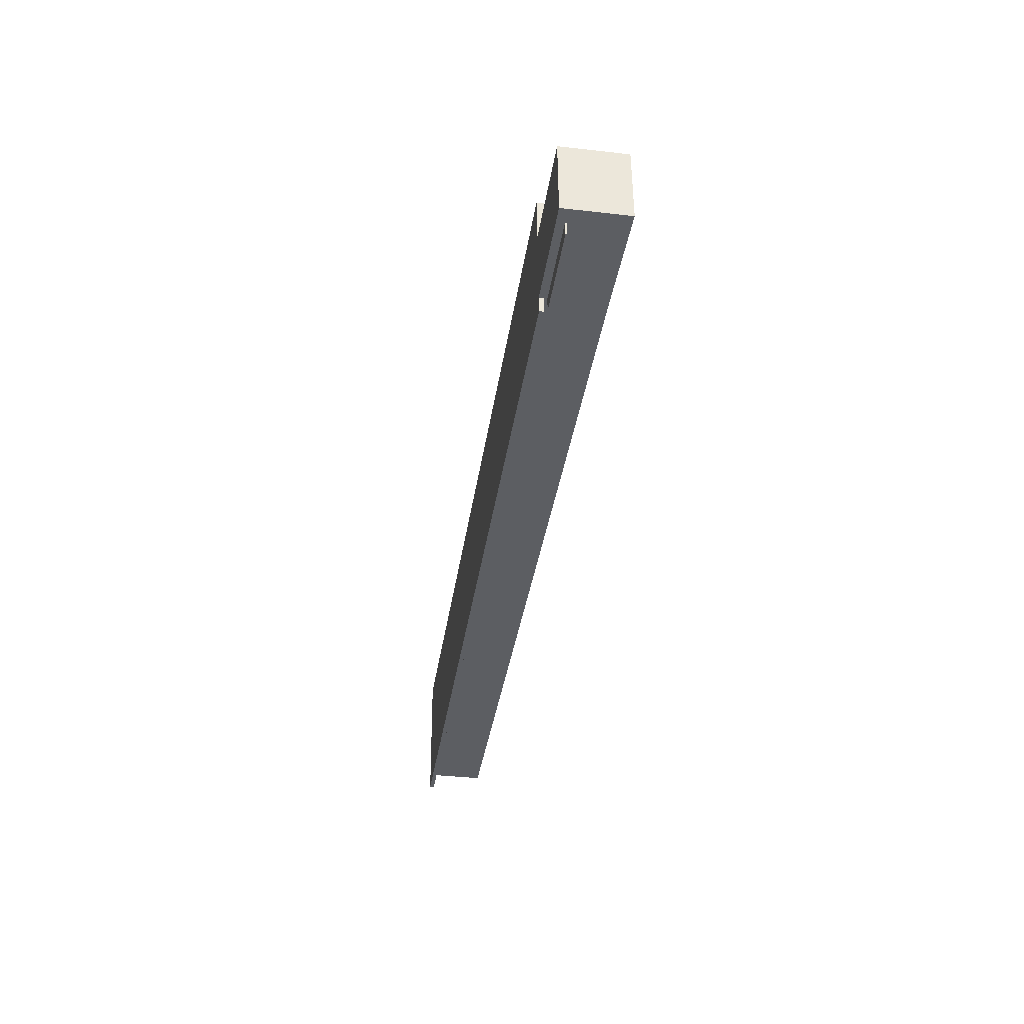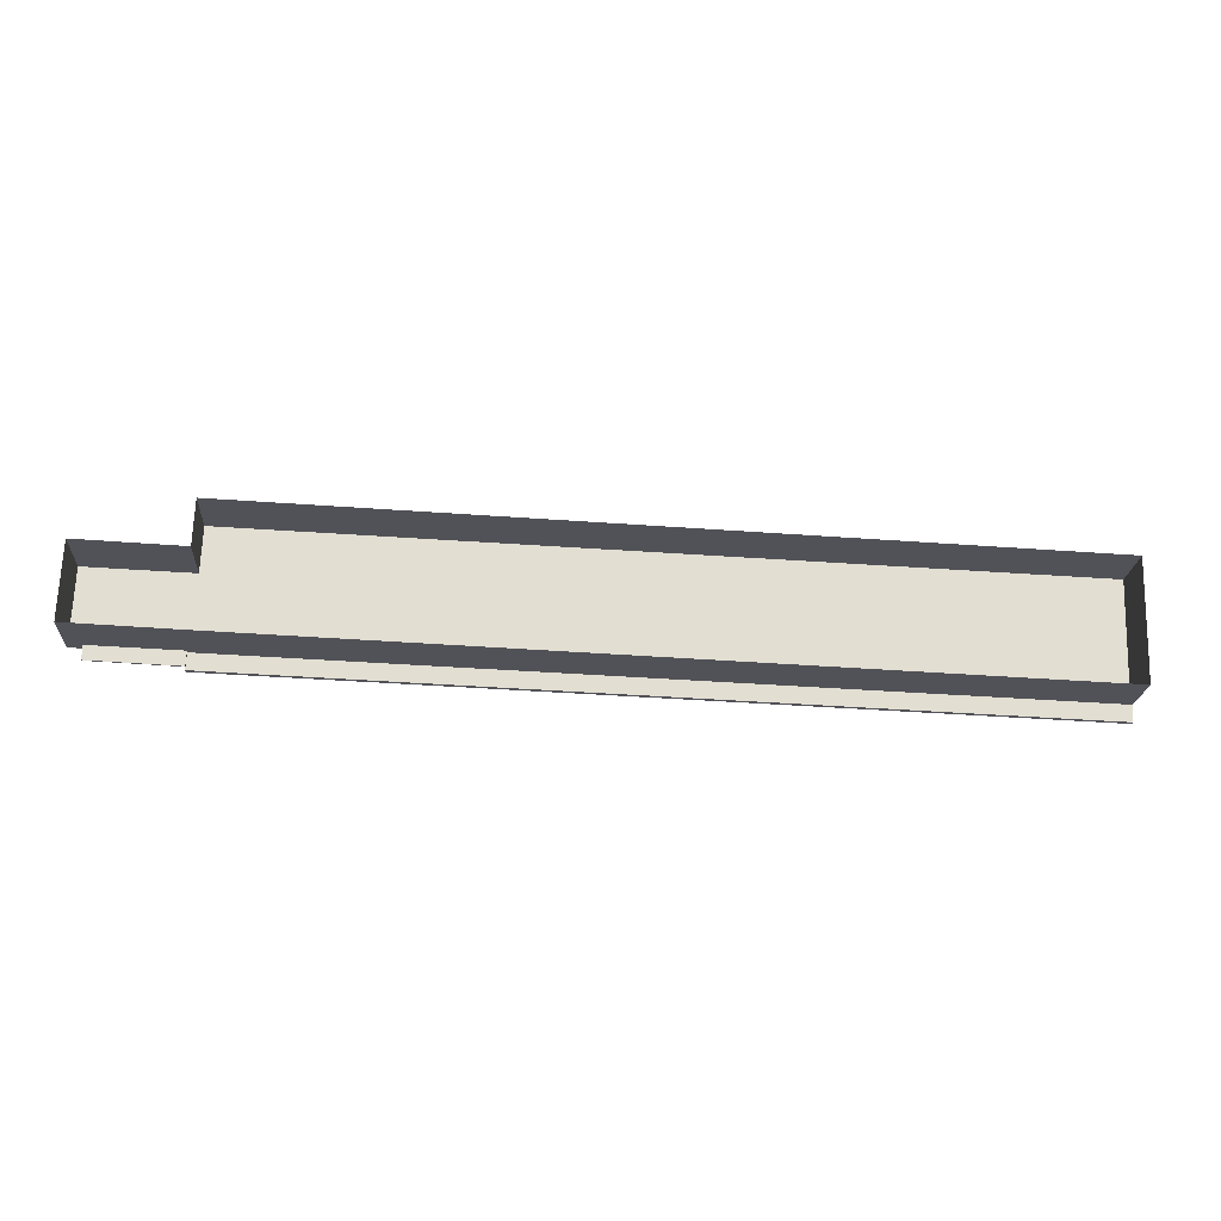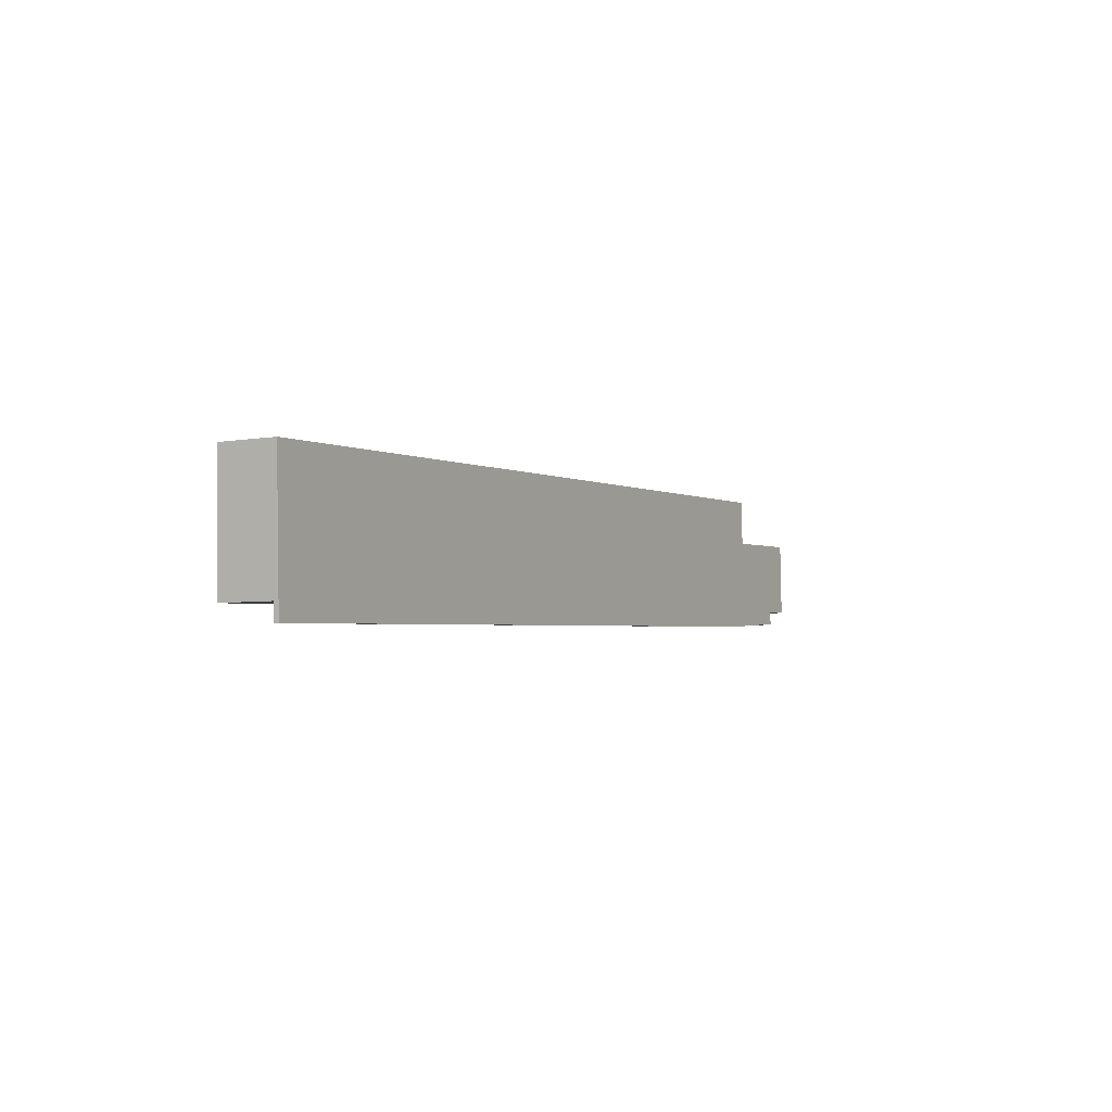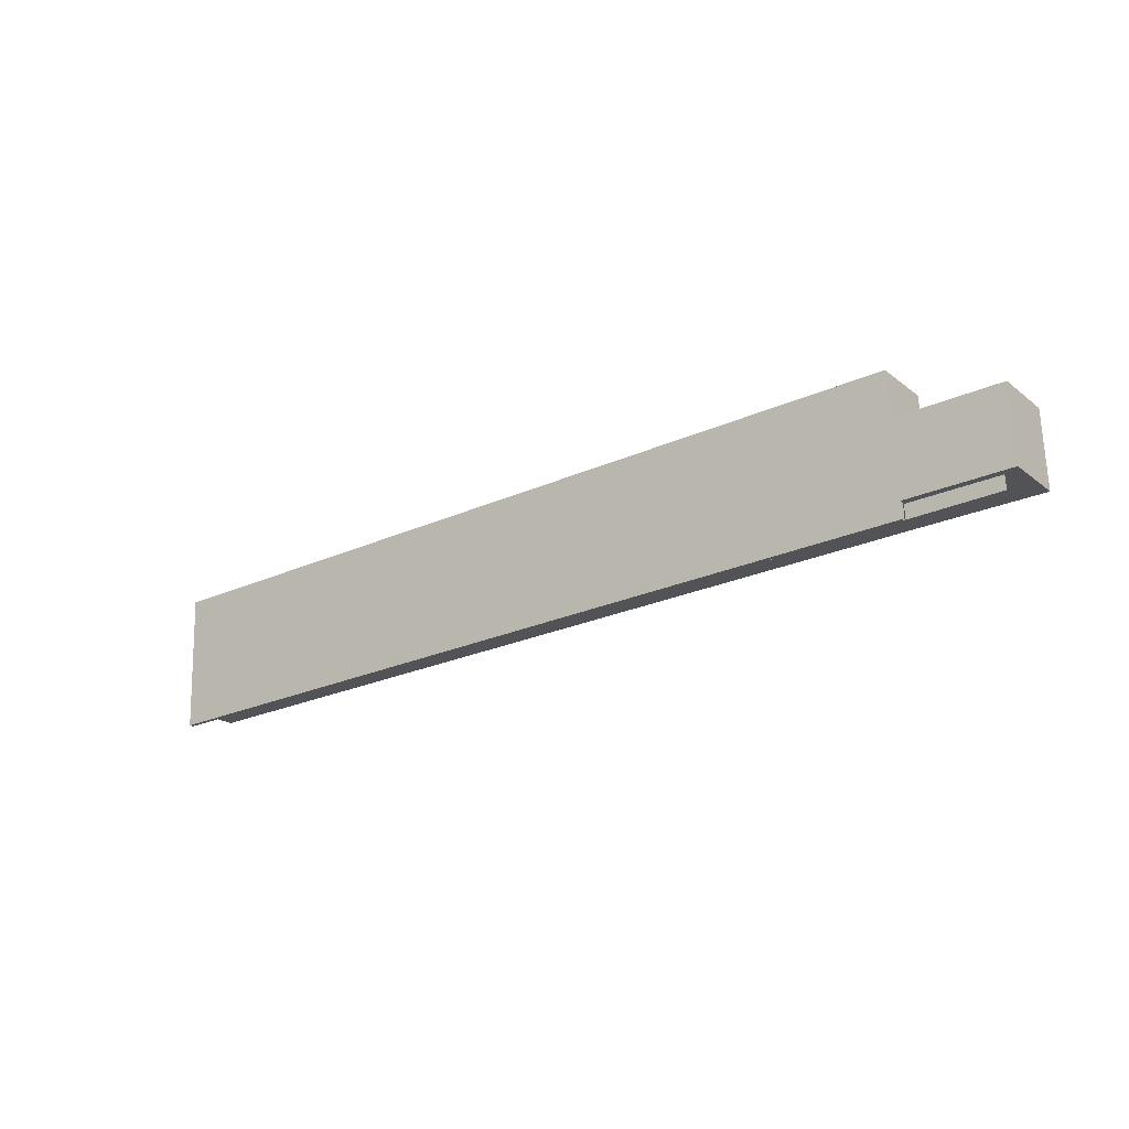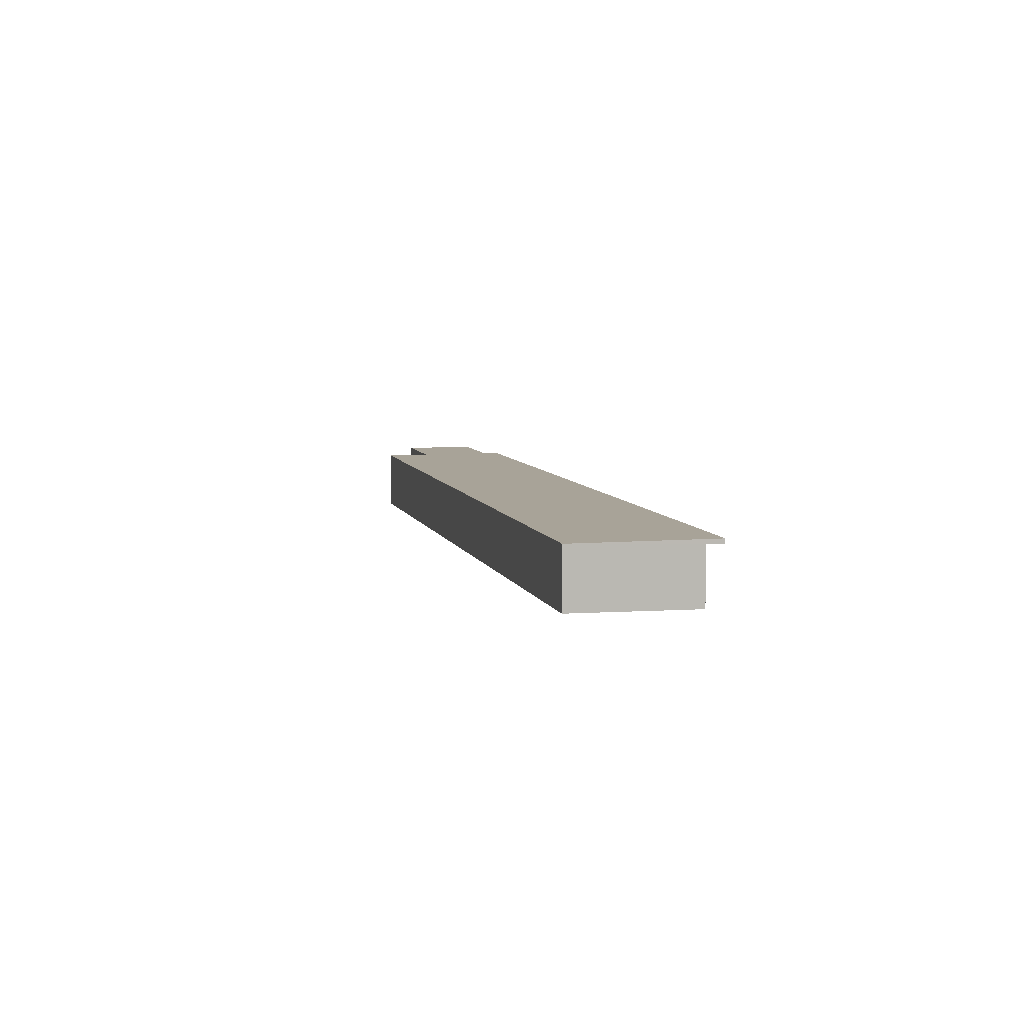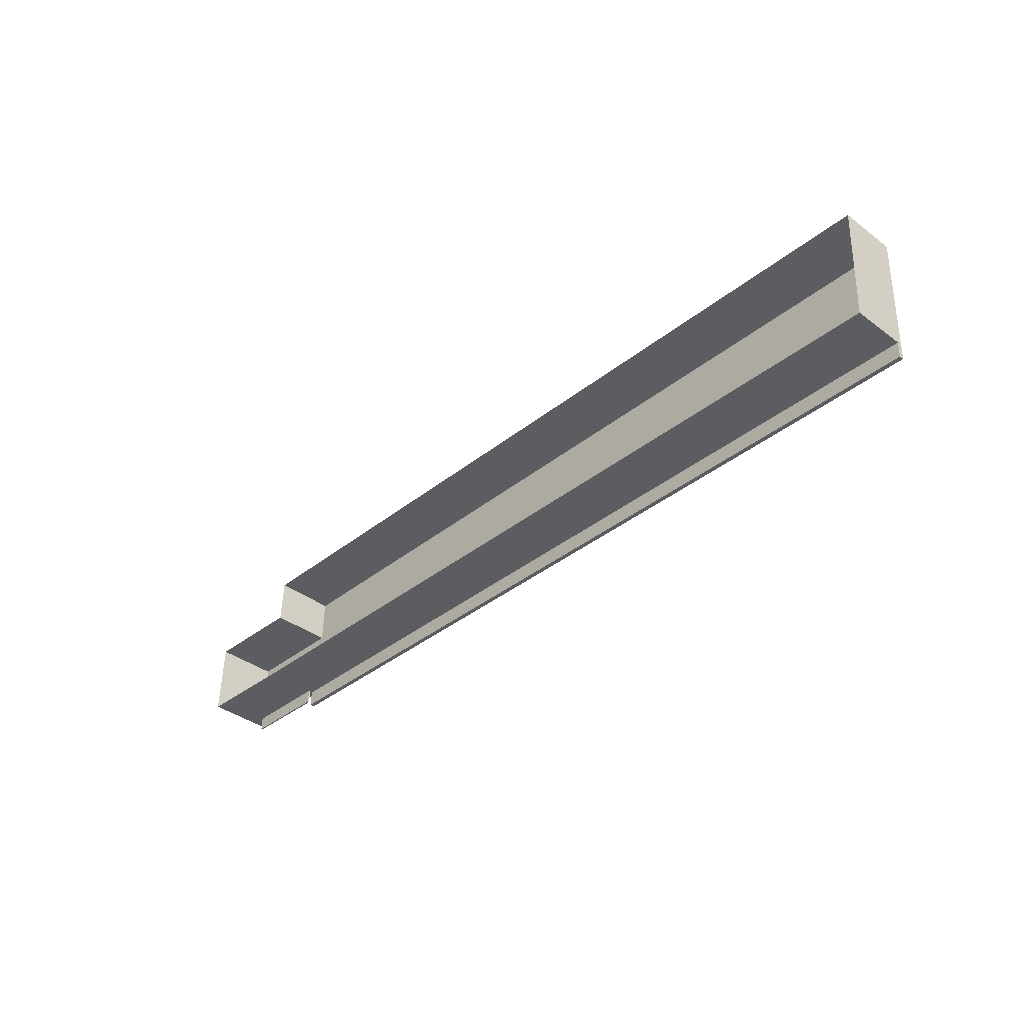
<metadata>
{"format":"obj","ext":"obj","renderer":"f3d","projection":"perspective","resolution":1024,"background":"white","views":[{"elev":-36.0,"azim":81.5,"up":"+Y"},{"elev":-21.2,"azim":176.1,"up":"+Y"},{"elev":-4.6,"azim":-60.1,"up":"+Y"},{"elev":-21.2,"azim":36.5,"up":"+Y"},{"elev":6.9,"azim":-101.5,"up":"+Z"},{"elev":-38.6,"azim":-133.1,"up":"+Y"}]}
</metadata>
<code>
g Group_0
g Group_MatrixTransform_0
o Group_MatrixTransform_i94b012_Geometry_0
v -30.24 3.524 4.045
v 23.17 5.366 4.045
v 23.17 5.366 0.112
v 23.17 5.366 0.112
v -30.24 3.524 0.4
v -30.24 3.524 4.045
f 1 2 3
f 4 5 6
o Group_MatrixTransform_i94b012_Geometry_1
v 23.56 -2.461 3.742
v -29.97 -4.308 3.757
v -29.97 -4.308 0.3
v -29.97 -4.308 0.3
v 23.56 -2.461 0.1
v 23.56 -2.461 3.742
f 7 8 9
f 10 11 12
o Group_MatrixTransform_i94b012_Geometry_2
v 23.17 5.366 4.045
v 23.27 2.429 4.045
v 23.27 2.43 0.1
v 23.27 2.43 0.1
v 23.17 5.366 0.112
v 23.17 5.366 4.045
v -30.24 3.524 4.045
v -30.24 3.524 0.4
v -29.97 -4.308 0.3119
v -30.24 3.524 4.045
v -29.97 -4.308 0.3119
v -29.97 -4.308 3.757
v -30.24 3.524 4.045
v -29.97 -4.308 3.757
v -29.97 -4.308 4.045
f 13 14 15
f 16 17 18
f 19 20 21
f 22 23 24
f 25 26 27
o Group_MatrixTransform_i94b012_Geometry_3
v 23.27 2.429 4.045
v 30.07 2.665 4.045
v 30.07 2.665 0
v 30.07 2.665 0
v 23.27 2.43 0.1
v 23.27 2.429 4.045
f 28 29 30
f 31 32 33
o Group_MatrixTransform_i94b012_Geometry_4
v 30.24 -2.231 4.045
v 23.56 -2.461 4.045
v 23.56 -2.461 3.742
v 30.24 -2.231 4.045
v 23.56 -2.461 3.742
v 23.56 -2.461 0.1
v 30.24 -2.231 4.045
v 23.56 -2.461 0.1
v 30.24 -2.231 0
f 34 35 36
f 37 38 39
f 40 41 42
o Group_MatrixTransform_i94b012_Geometry_5
v 23.6 -3.519 4.045
v -29.93 -5.366 4.045
v -29.93 -5.366 3.757
v -29.93 -5.366 3.757
v 23.6 -3.519 3.741
v 23.6 -3.519 4.045
v 23.56 -2.461 4.045
v 23.6 -3.519 4.045
v 23.6 -3.519 3.741
v 23.6 -3.519 3.741
v 23.56 -2.461 3.742
v 23.56 -2.461 4.045
v -29.93 -5.366 4.045
v -29.97 -4.308 4.045
v -29.97 -4.308 3.757
v -29.97 -4.308 3.757
v -29.93 -5.366 3.757
v -29.93 -5.366 4.045
f 43 44 45
f 46 47 48
f 49 50 51
f 52 53 54
f 55 56 57
f 58 59 60
o Group_MatrixTransform_i94b012_Geometry_6
v 30.07 2.665 4.045
v 30.24 -2.231 4.045
v 30.24 -2.231 0
v 30.24 -2.231 0
v 30.07 2.665 0
v 30.07 2.665 4.045
f 61 62 63
f 64 65 66
o Group_MatrixTransform_i94b012_Geometry_7
v 29.26 -2.223 3.557
v 29.29 -3.151 3.557
v 29.29 -3.151 3.458
v 29.29 -3.151 3.458
v 29.26 -2.223 3.458
v 29.26 -2.223 3.557
v 23.52 -2.456 3.557
v 29.26 -2.223 3.557
v 29.26 -2.223 3.458
v 29.26 -2.223 3.458
v 23.52 -2.456 3.449
v 23.52 -2.456 3.557
v 23.56 -3.384 3.557
v 23.52 -2.456 3.557
v 23.52 -2.456 3.449
v 23.52 -2.456 3.449
v 23.56 -3.384 3.449
v 23.56 -3.384 3.557
v 29.29 -3.151 3.557
v 23.56 -3.384 3.557
v 23.56 -3.384 3.449
v 23.56 -3.384 3.449
v 29.29 -3.151 3.458
v 29.29 -3.151 3.557
v 23.56 -3.384 3.449
v 23.52 -2.456 3.449
v 29.26 -2.223 3.458
v 29.26 -2.223 3.458
v 29.29 -3.151 3.458
v 23.56 -3.384 3.449
v 23.6 -3.519 3.741
v -29.93 -5.366 3.757
v -29.97 -4.308 3.757
v -29.97 -4.308 3.757
v 23.56 -2.461 3.742
v 23.6 -3.519 3.741
f 67 68 69
f 70 71 72
f 73 74 75
f 76 77 78
f 79 80 81
f 82 83 84
f 85 86 87
f 88 89 90
f 91 92 93
f 94 95 96
f 97 98 99
f 100 101 102
o Group_MatrixTransform_i94b012_Geometry_8
v 23.56 -3.384 3.557
v 29.29 -3.151 3.557
v 29.26 -2.223 3.557
v 29.26 -2.223 3.557
v 23.52 -2.456 3.557
v 23.56 -3.384 3.557
f 103 104 105
f 106 107 108
o Group_MatrixTransform_i94b012_Geometry_9
v 30.24 -2.231 4.045
v 30.07 2.665 4.045
v 23.27 2.429 4.045
v 23.56 -2.461 4.045
v 30.24 -2.231 4.045
v 23.27 2.429 4.045
v 23.27 2.429 4.045
v 23.17 5.366 4.045
v -30.24 3.524 4.045
v 23.6 -3.519 4.045
v 23.56 -2.461 4.045
v 23.27 2.429 4.045
v 23.6 -3.519 4.045
v 23.27 2.429 4.045
v -30.24 3.524 4.045
v -29.97 -4.308 4.045
v -29.93 -5.366 4.045
v 23.6 -3.519 4.045
v 23.6 -3.519 4.045
v -30.24 3.524 4.045
v -29.97 -4.308 4.045
f 109 110 111
f 112 113 114
f 115 116 117
f 118 119 120
f 121 122 123
f 124 125 126
f 127 128 129

</code>
